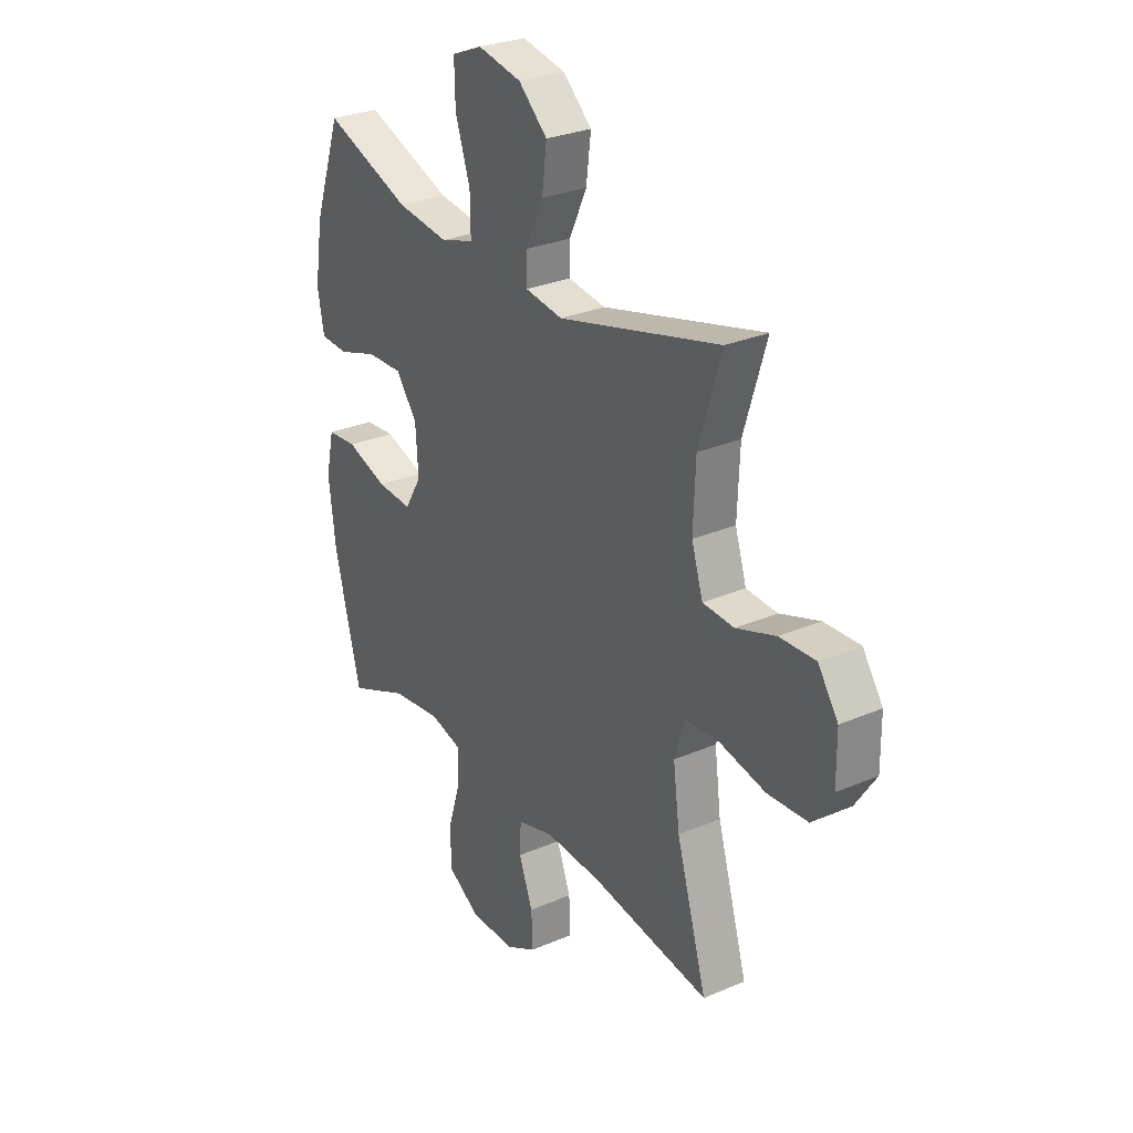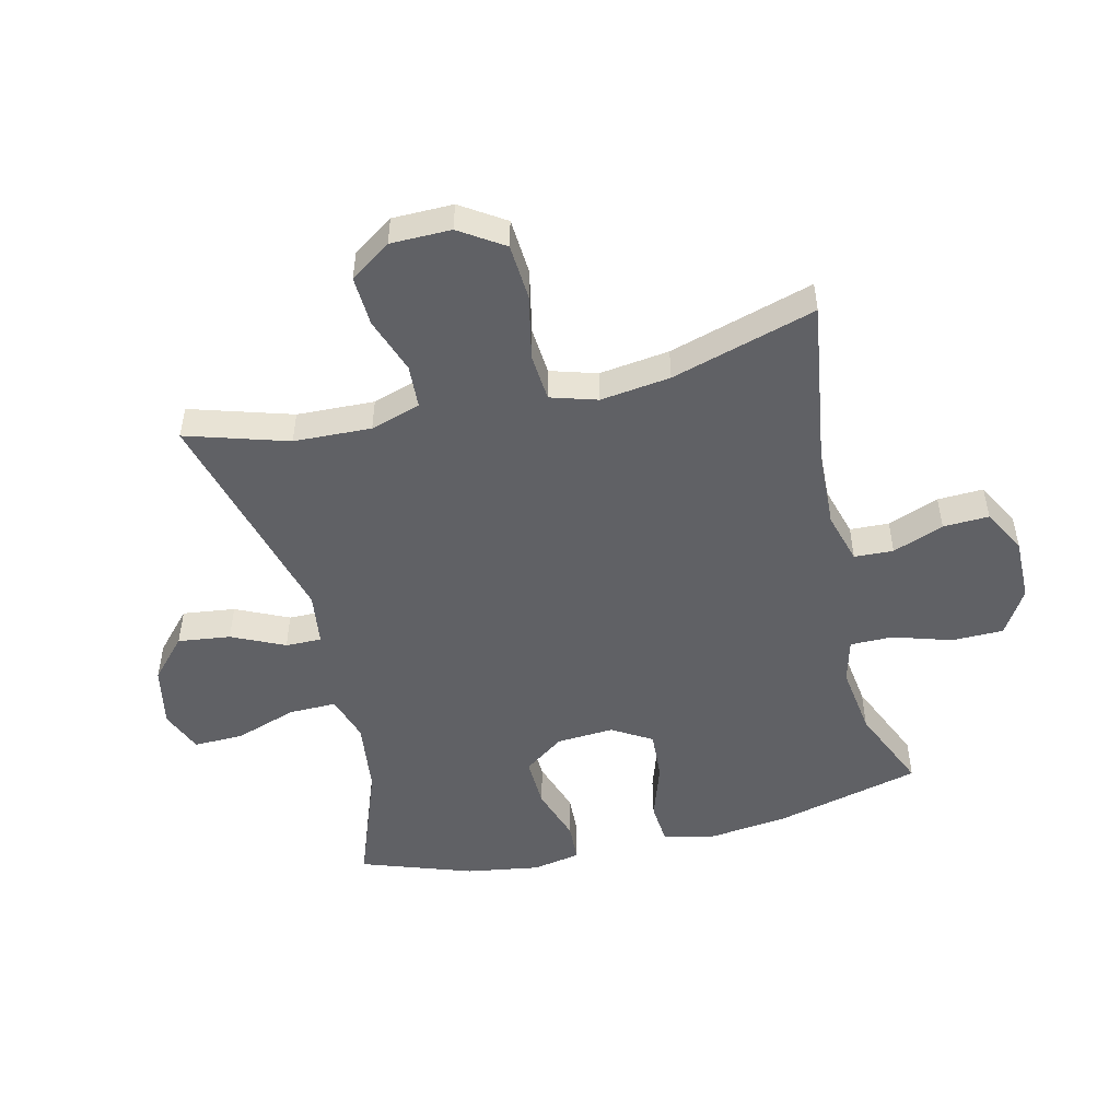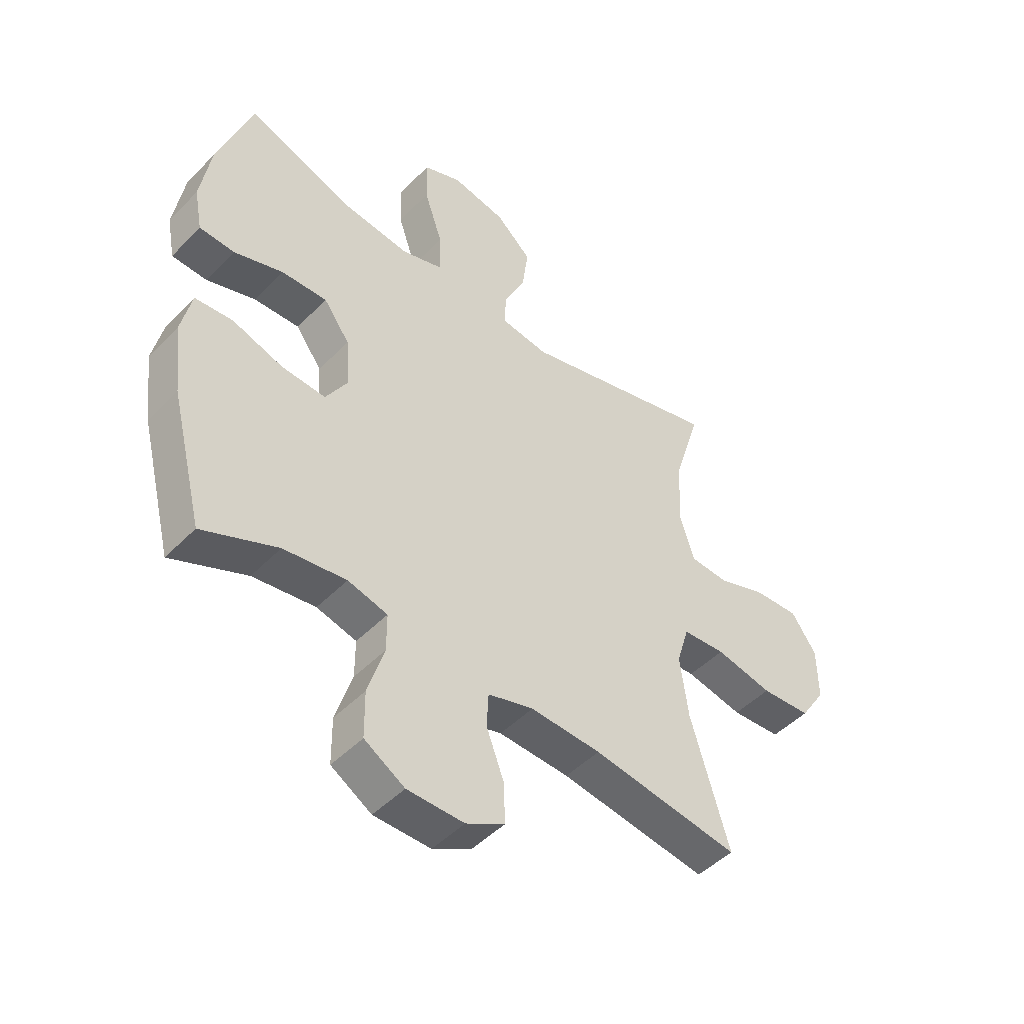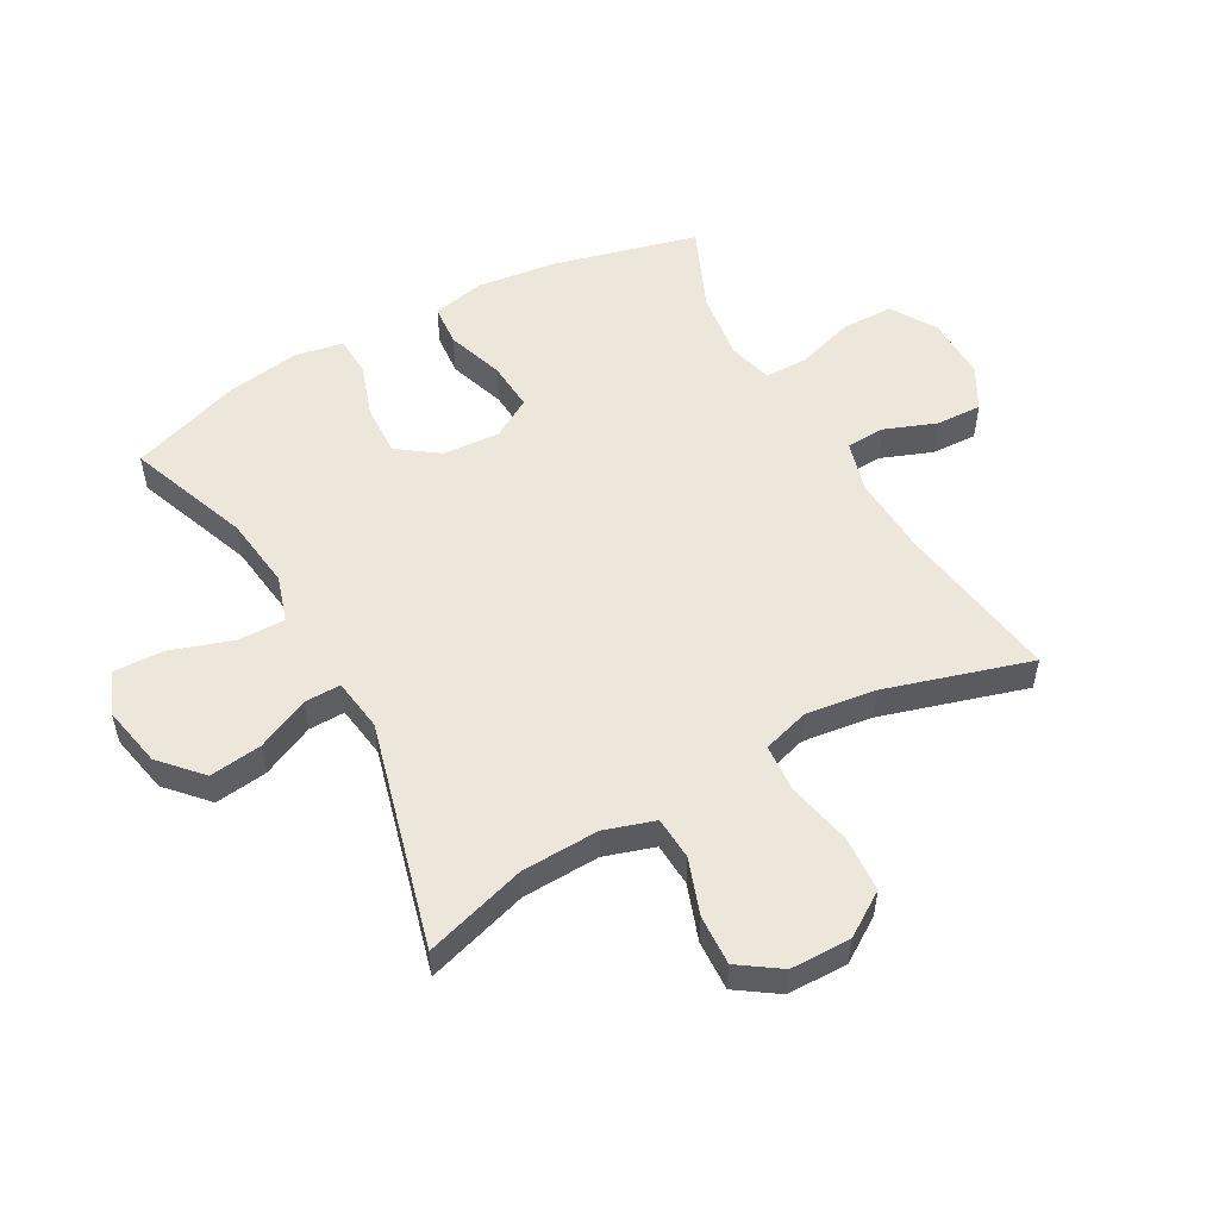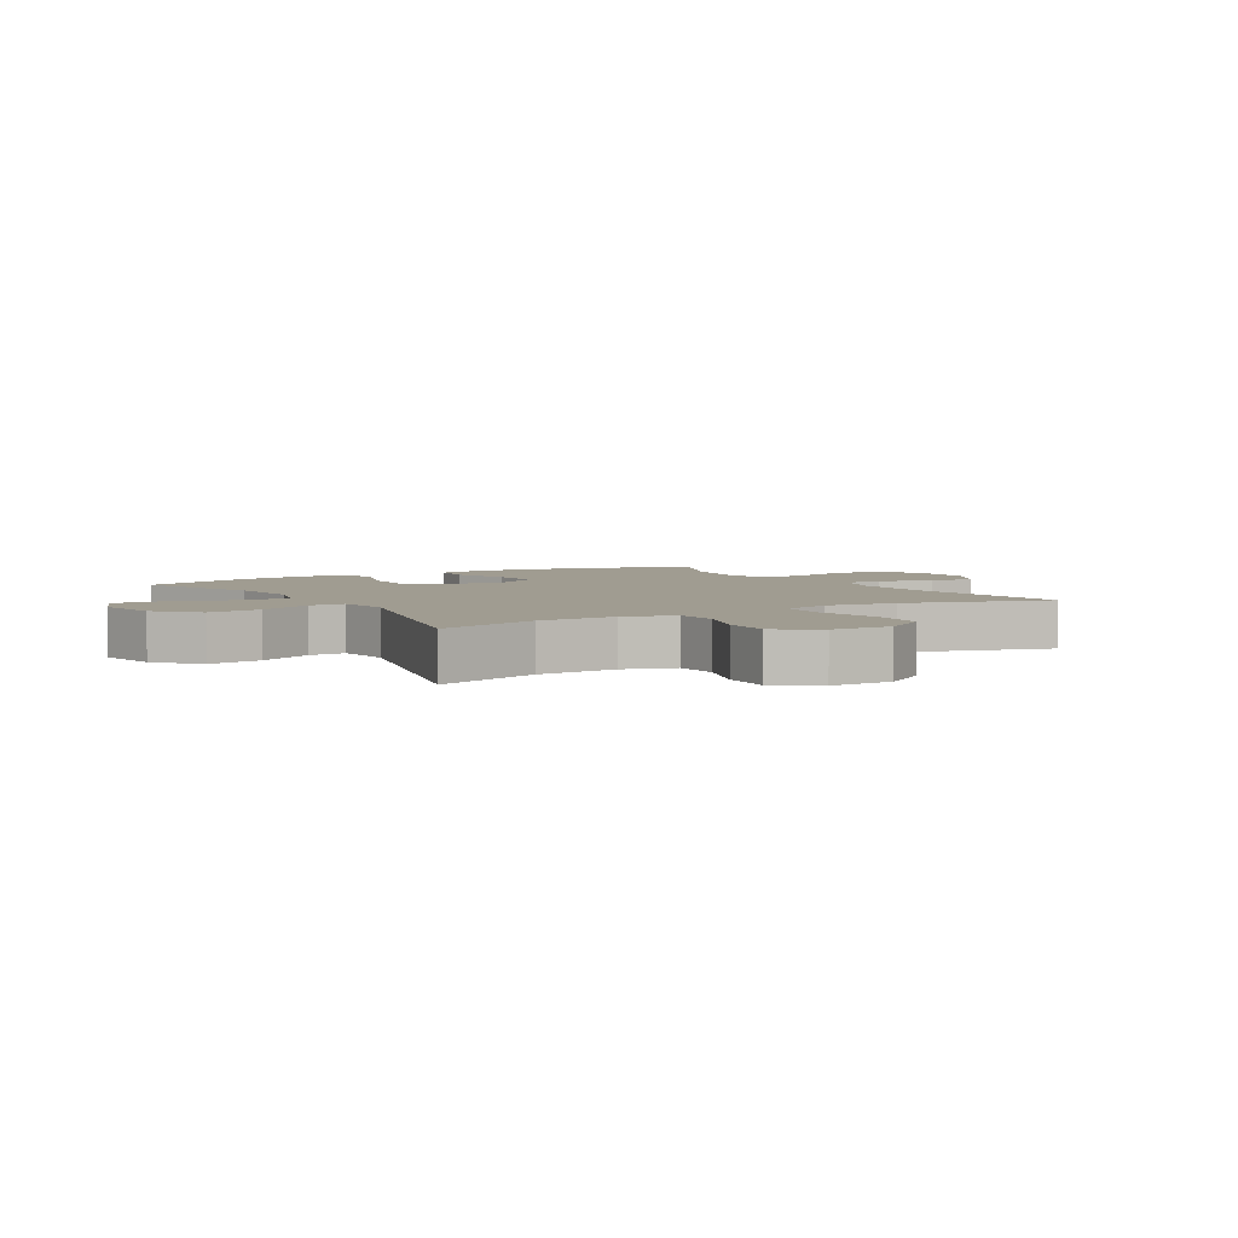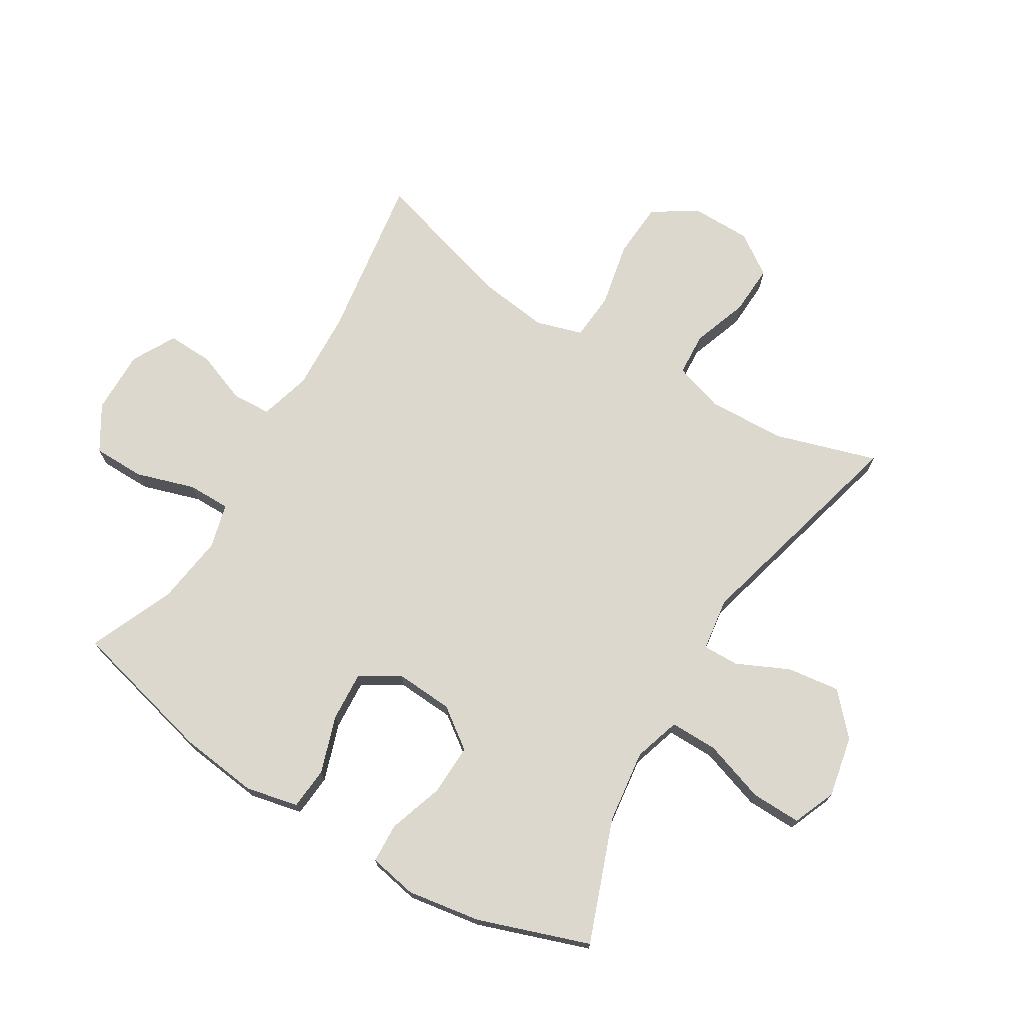
<metadata>
{"format":"obj","ext":"obj","renderer":"f3d","projection":"perspective","resolution":1024,"background":"white","views":[{"elev":28.6,"azim":57.2,"up":"+Z"},{"elev":-50.0,"azim":103.5,"up":"+Y"},{"elev":-47.8,"azim":-41.5,"up":"+Z"},{"elev":52.9,"azim":60.9,"up":"+Y"},{"elev":4.4,"azim":59.2,"up":"+Y"},{"elev":72.4,"azim":-58.9,"up":"+Y"}]}
</metadata>
<code>
v 0.5 0.07 0.5
v 0.449 0.07 0.333
v 0.444 0.07 0.206
v 0.47 0.07 0.124
v 0.541 0.07 0.12
v 0.632 0.07 0.152
v 0.714 0.07 0.156
v 0.76 0.07 0.089
v 0.761 0.07 -0.01
v 0.714 0.07 -0.082
v 0.622 0.07 -0.088
v 0.517 0.07 -0.066
v 0.438 0.07 -0.072
v 0.415 0.07 -0.148
v 0.43 0.07 -0.263
v 0.5 0.07 -0.5
v 0.228 0.07 -0.46
v 0.098 0.07 -0.454
v 0.014 0.07 -0.478
v 0.011 0.07 -0.542
v 0.043 0.07 -0.626
v 0.046 0.07 -0.701
v -0.025 0.07 -0.74
v -0.129 0.07 -0.739
v -0.203 0.07 -0.694
v -0.204 0.07 -0.609
v -0.174 0.07 -0.513
v -0.174 0.07 -0.443
v -0.247 0.07 -0.424
v -0.362 0.07 -0.44
v -0.5 0.07 -0.5
v -0.56 0.07 -0.262
v -0.576 0.07 -0.132
v -0.557 0.07 -0.046
v -0.488 0.07 -0.04
v -0.394 0.07 -0.071
v -0.313 0.07 -0.076
v -0.274 0.07 -0.011
v -0.28 0.07 0.083
v -0.328 0.07 0.149
v -0.412 0.07 0.146
v -0.502 0.07 0.116
v -0.567 0.07 0.119
v -0.582 0.07 0.198
v -0.563 0.07 0.318
v -0.5 0.07 0.5
v -0.3 0.07 0.426
v -0.18 0.07 0.411
v -0.104 0.07 0.435
v -0.105 0.07 0.513
v -0.139 0.07 0.614
v -0.141 0.07 0.696
v -0.071 0.07 0.725
v 0.029 0.07 0.705
v 0.095 0.07 0.645
v 0.084 0.07 0.559
v 0.044 0.07 0.473
v 0.043 0.07 0.414
v 0.13 0.07 0.402
v 0.5 0 0.5
v 0.449 0 0.333
v 0.444 0 0.206
v 0.47 0 0.124
v 0.541 0 0.12
v 0.632 0 0.152
v 0.714 0 0.156
v 0.76 0 0.089
v 0.761 0 -0.01
v 0.714 0 -0.082
v 0.622 0 -0.088
v 0.517 0 -0.066
v 0.438 0 -0.072
v 0.415 0 -0.148
v 0.43 0 -0.263
v 0.5 0 -0.5
v 0.228 0 -0.46
v 0.098 0 -0.454
v 0.014 0 -0.478
v 0.011 0 -0.542
v 0.043 0 -0.626
v 0.046 0 -0.701
v -0.025 0 -0.74
v -0.129 0 -0.739
v -0.203 0 -0.694
v -0.204 0 -0.609
v -0.174 0 -0.513
v -0.174 0 -0.443
v -0.247 0 -0.424
v -0.362 0 -0.44
v -0.5 0 -0.5
v -0.56 0 -0.262
v -0.576 0 -0.132
v -0.557 0 -0.046
v -0.488 0 -0.04
v -0.394 0 -0.071
v -0.313 0 -0.076
v -0.274 0 -0.011
v -0.28 0 0.083
v -0.328 0 0.149
v -0.412 0 0.146
v -0.502 0 0.116
v -0.567 0 0.119
v -0.582 0 0.198
v -0.563 0 0.318
v -0.5 0 0.5
v -0.3 0 0.426
v -0.18 0 0.411
v -0.104 0 0.435
v -0.105 0 0.513
v -0.139 0 0.614
v -0.141 0 0.696
v -0.071 0 0.725
v 0.029 0 0.705
v 0.095 0 0.645
v 0.084 0 0.559
v 0.044 0 0.473
v 0.043 0 0.414
v 0.13 0 0.402
f 55 56 57
f 54 55 57
f 53 54 57
f 52 53 57
f 51 52 57
f 50 51 57
f 49 50 57 58
f 48 49 58
f 45 46 47
f 44 45 47
f 43 44 47
f 42 43 47
f 41 42 47
f 40 41 47 48
f 48 58 59
f 40 48 59
f 39 40 59
f 34 35 36
f 33 34 36
f 32 33 36
f 31 32 36
f 30 31 36
f 29 30 36 37
f 28 29 37 38
f 25 26 27
f 24 25 27
f 23 24 27
f 22 23 27
f 21 22 27
f 20 21 27
f 19 20 27 28
f 59 1 2
f 39 59 2
f 38 39 2
f 28 38 2
f 19 28 2
f 18 19 2
f 10 11 12
f 9 10 12
f 8 9 12
f 7 8 12
f 6 7 12
f 5 6 12
f 4 5 12 13
f 3 4 13 14
f 2 3 14
f 18 2 14
f 17 18 14
f 17 14 15
f 15 16 17
f 116 115 114
f 116 114 113
f 116 113 112
f 116 112 111
f 116 111 110
f 116 110 109
f 117 116 109 108
f 117 108 107
f 106 105 104
f 106 104 103
f 106 103 102
f 106 102 101
f 106 101 100
f 107 106 100 99
f 118 117 107
f 118 107 99
f 118 99 98
f 95 94 93
f 95 93 92
f 95 92 91
f 95 91 90
f 95 90 89
f 96 95 89 88
f 97 96 88 87
f 86 85 84
f 86 84 83
f 86 83 82
f 86 82 81
f 86 81 80
f 86 80 79
f 87 86 79 78
f 61 60 118
f 61 118 98
f 61 98 97
f 61 97 87
f 61 87 78
f 61 78 77
f 71 70 69
f 71 69 68
f 71 68 67
f 71 67 66
f 71 66 65
f 71 65 64
f 72 71 64 63
f 73 72 63 62
f 73 62 61
f 73 61 77
f 73 77 76
f 74 73 76
f 76 75 74
f 1 60 61 2
f 2 61 62 3
f 3 62 63 4
f 4 63 64 5
f 5 64 65 6
f 6 65 66 7
f 7 66 67 8
f 8 67 68 9
f 9 68 69 10
f 10 69 70 11
f 11 70 71 12
f 12 71 72 13
f 13 72 73 14
f 14 73 74 15
f 15 74 75 16
f 16 75 76 17
f 17 76 77 18
f 18 77 78 19
f 19 78 79 20
f 20 79 80 21
f 21 80 81 22
f 22 81 82 23
f 23 82 83 24
f 24 83 84 25
f 25 84 85 26
f 26 85 86 27
f 27 86 87 28
f 28 87 88 29
f 29 88 89 30
f 30 89 90 31
f 31 90 91 32
f 32 91 92 33
f 33 92 93 34
f 34 93 94 35
f 35 94 95 36
f 36 95 96 37
f 37 96 97 38
f 38 97 98 39
f 39 98 99 40
f 40 99 100 41
f 41 100 101 42
f 42 101 102 43
f 43 102 103 44
f 44 103 104 45
f 45 104 105 46
f 46 105 106 47
f 47 106 107 48
f 48 107 108 49
f 49 108 109 50
f 50 109 110 51
f 51 110 111 52
f 52 111 112 53
f 53 112 113 54
f 54 113 114 55
f 55 114 115 56
f 56 115 116 57
f 57 116 117 58
f 58 117 118 59
f 59 118 60 1

</code>
